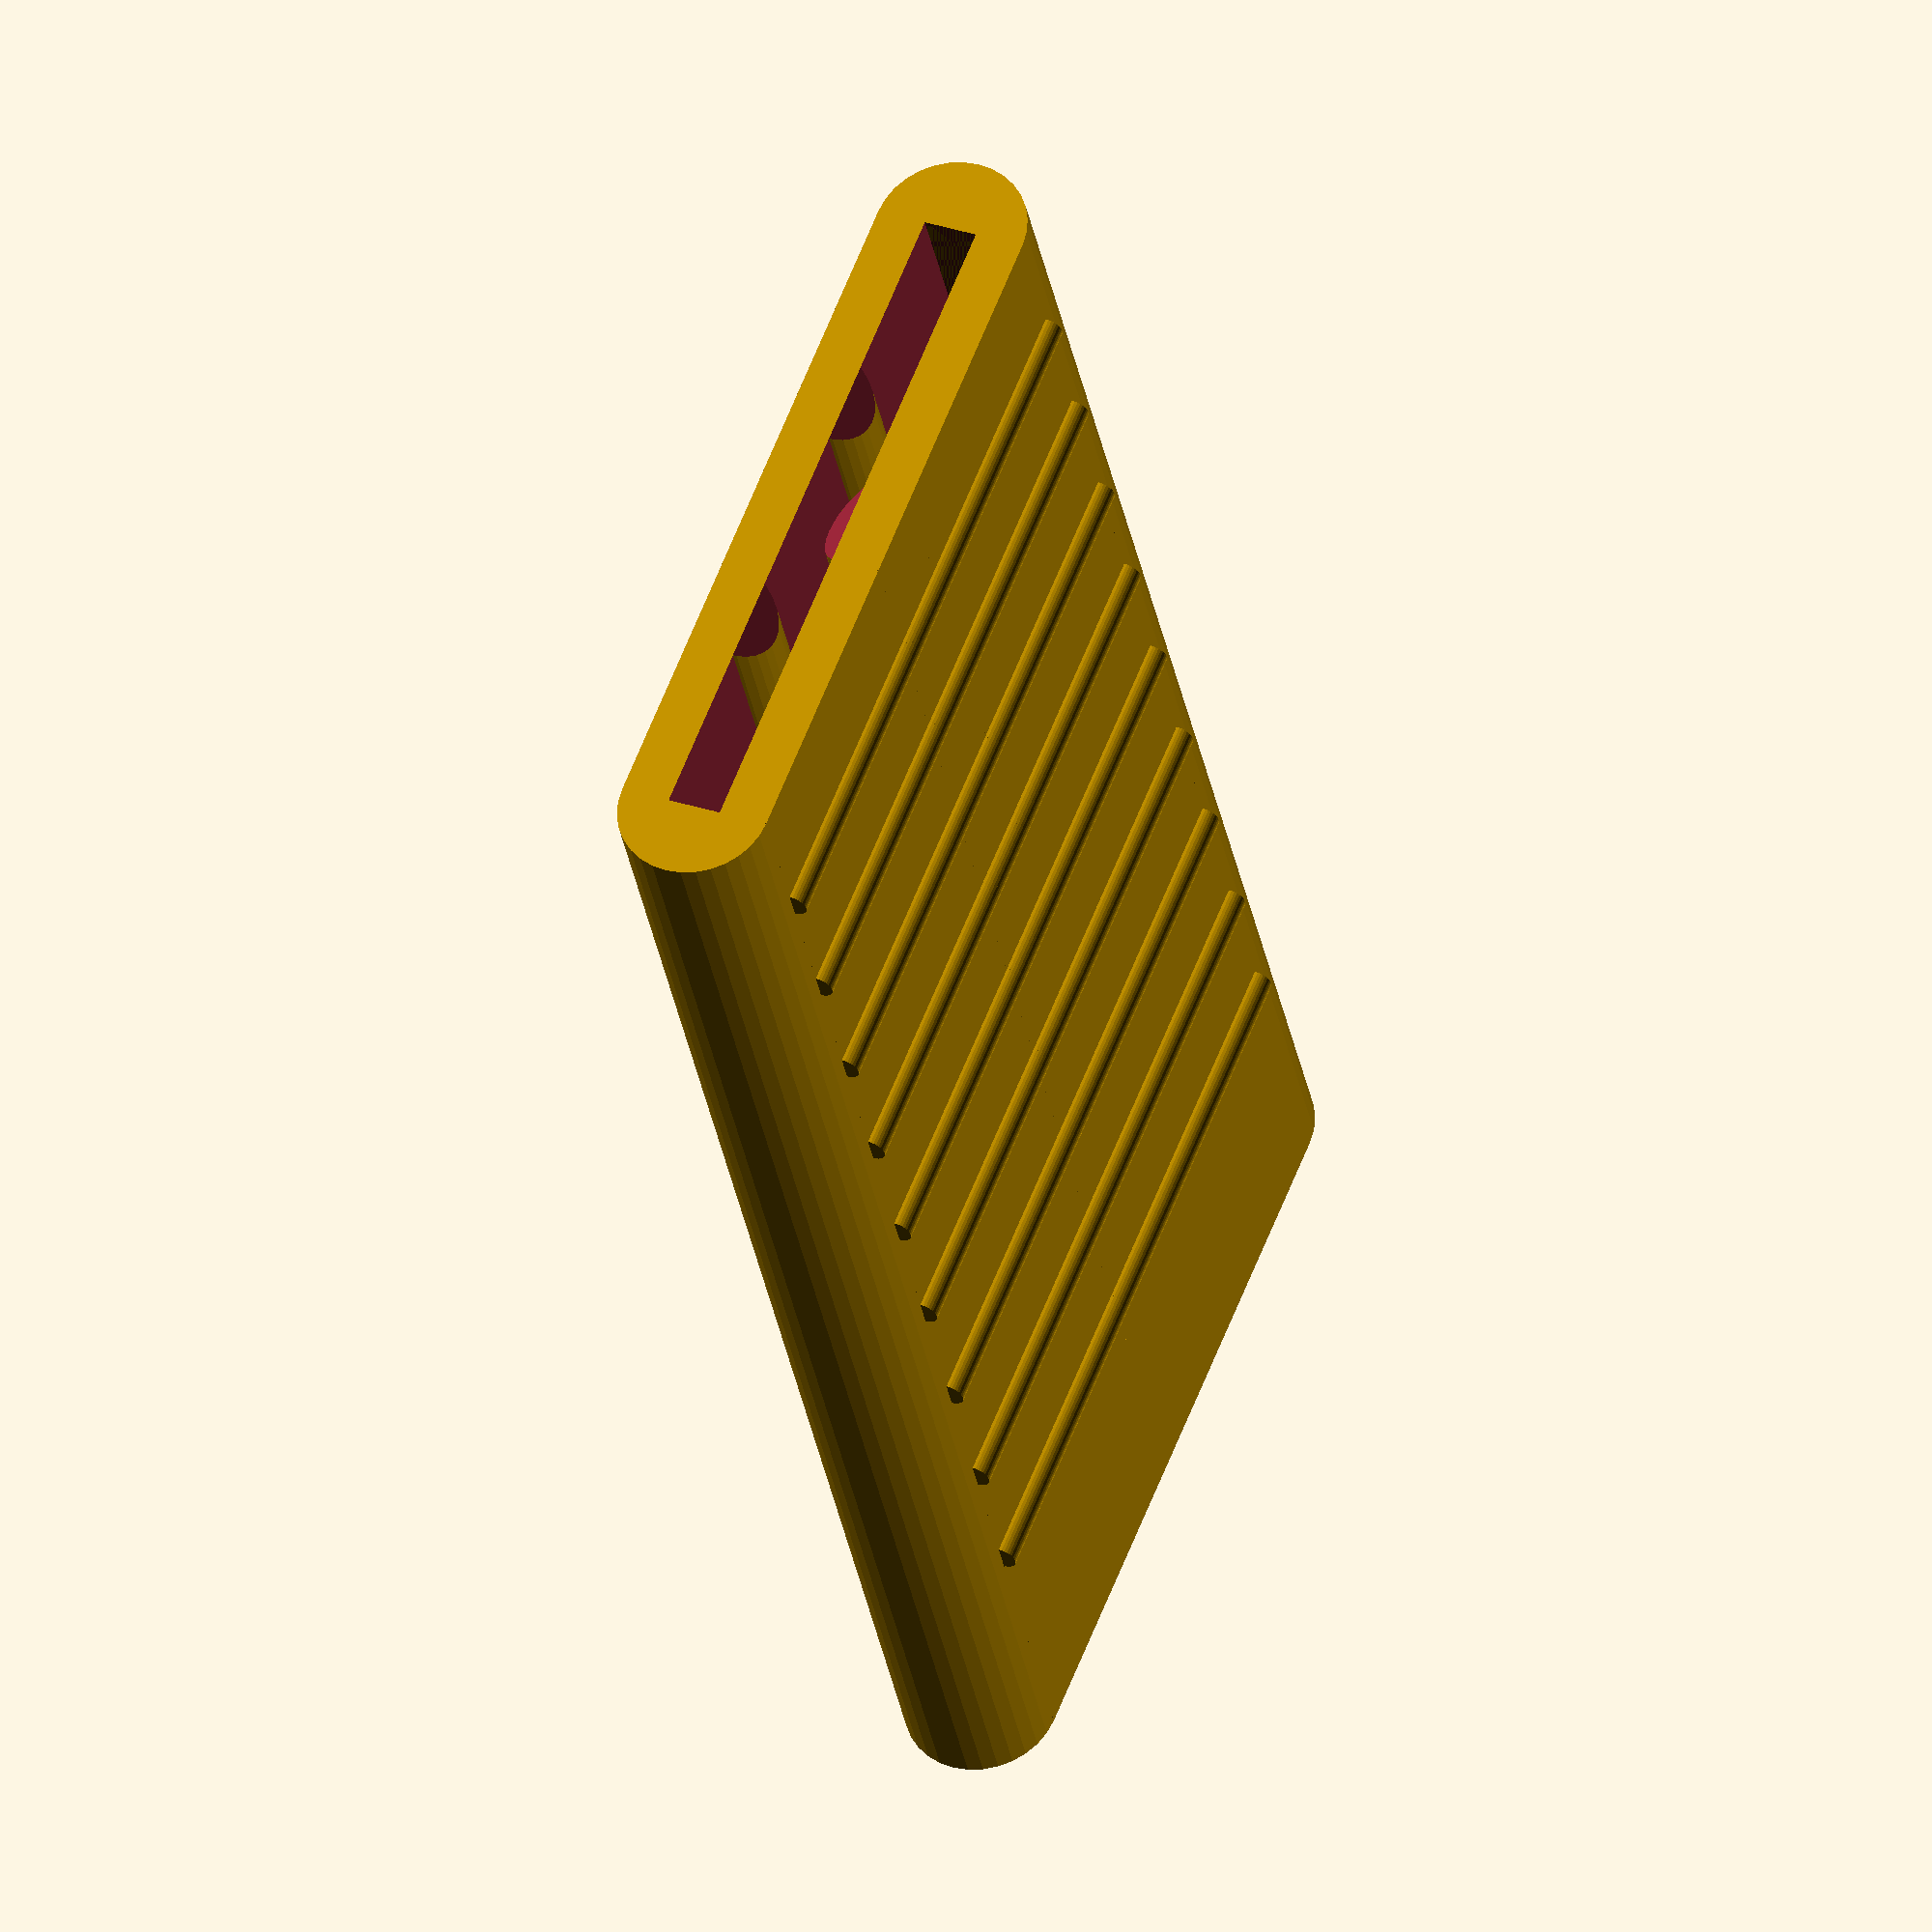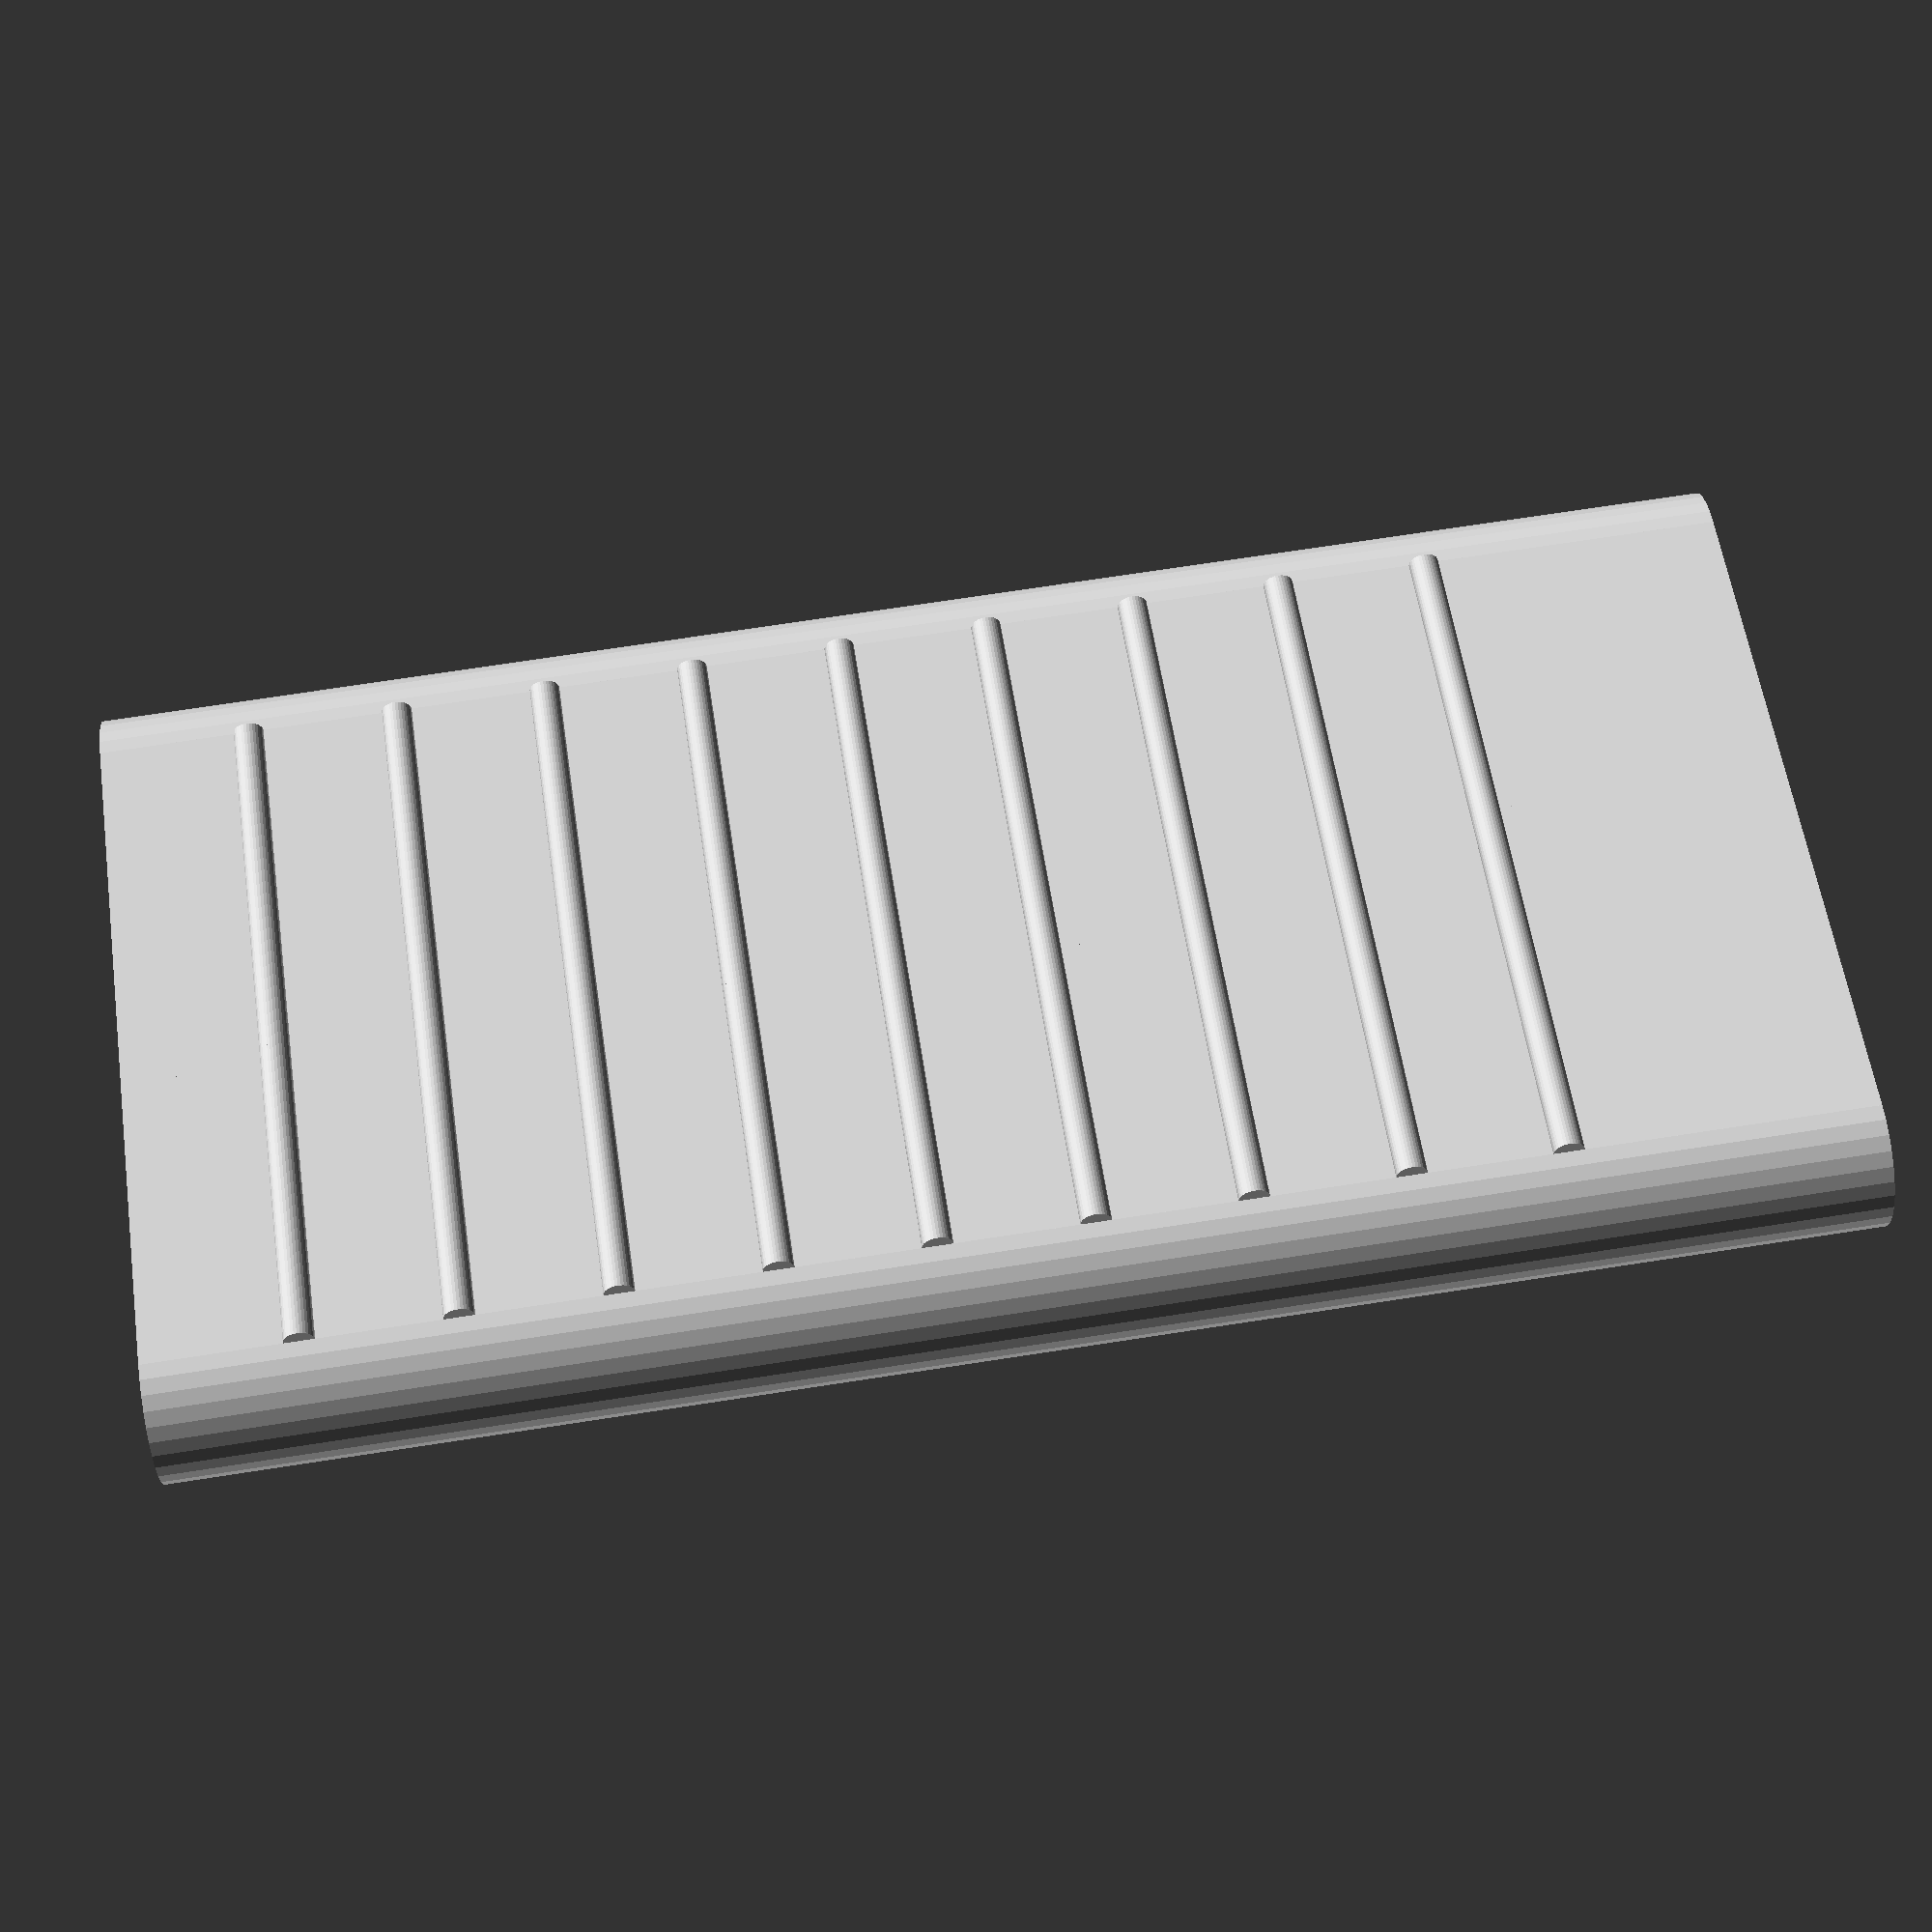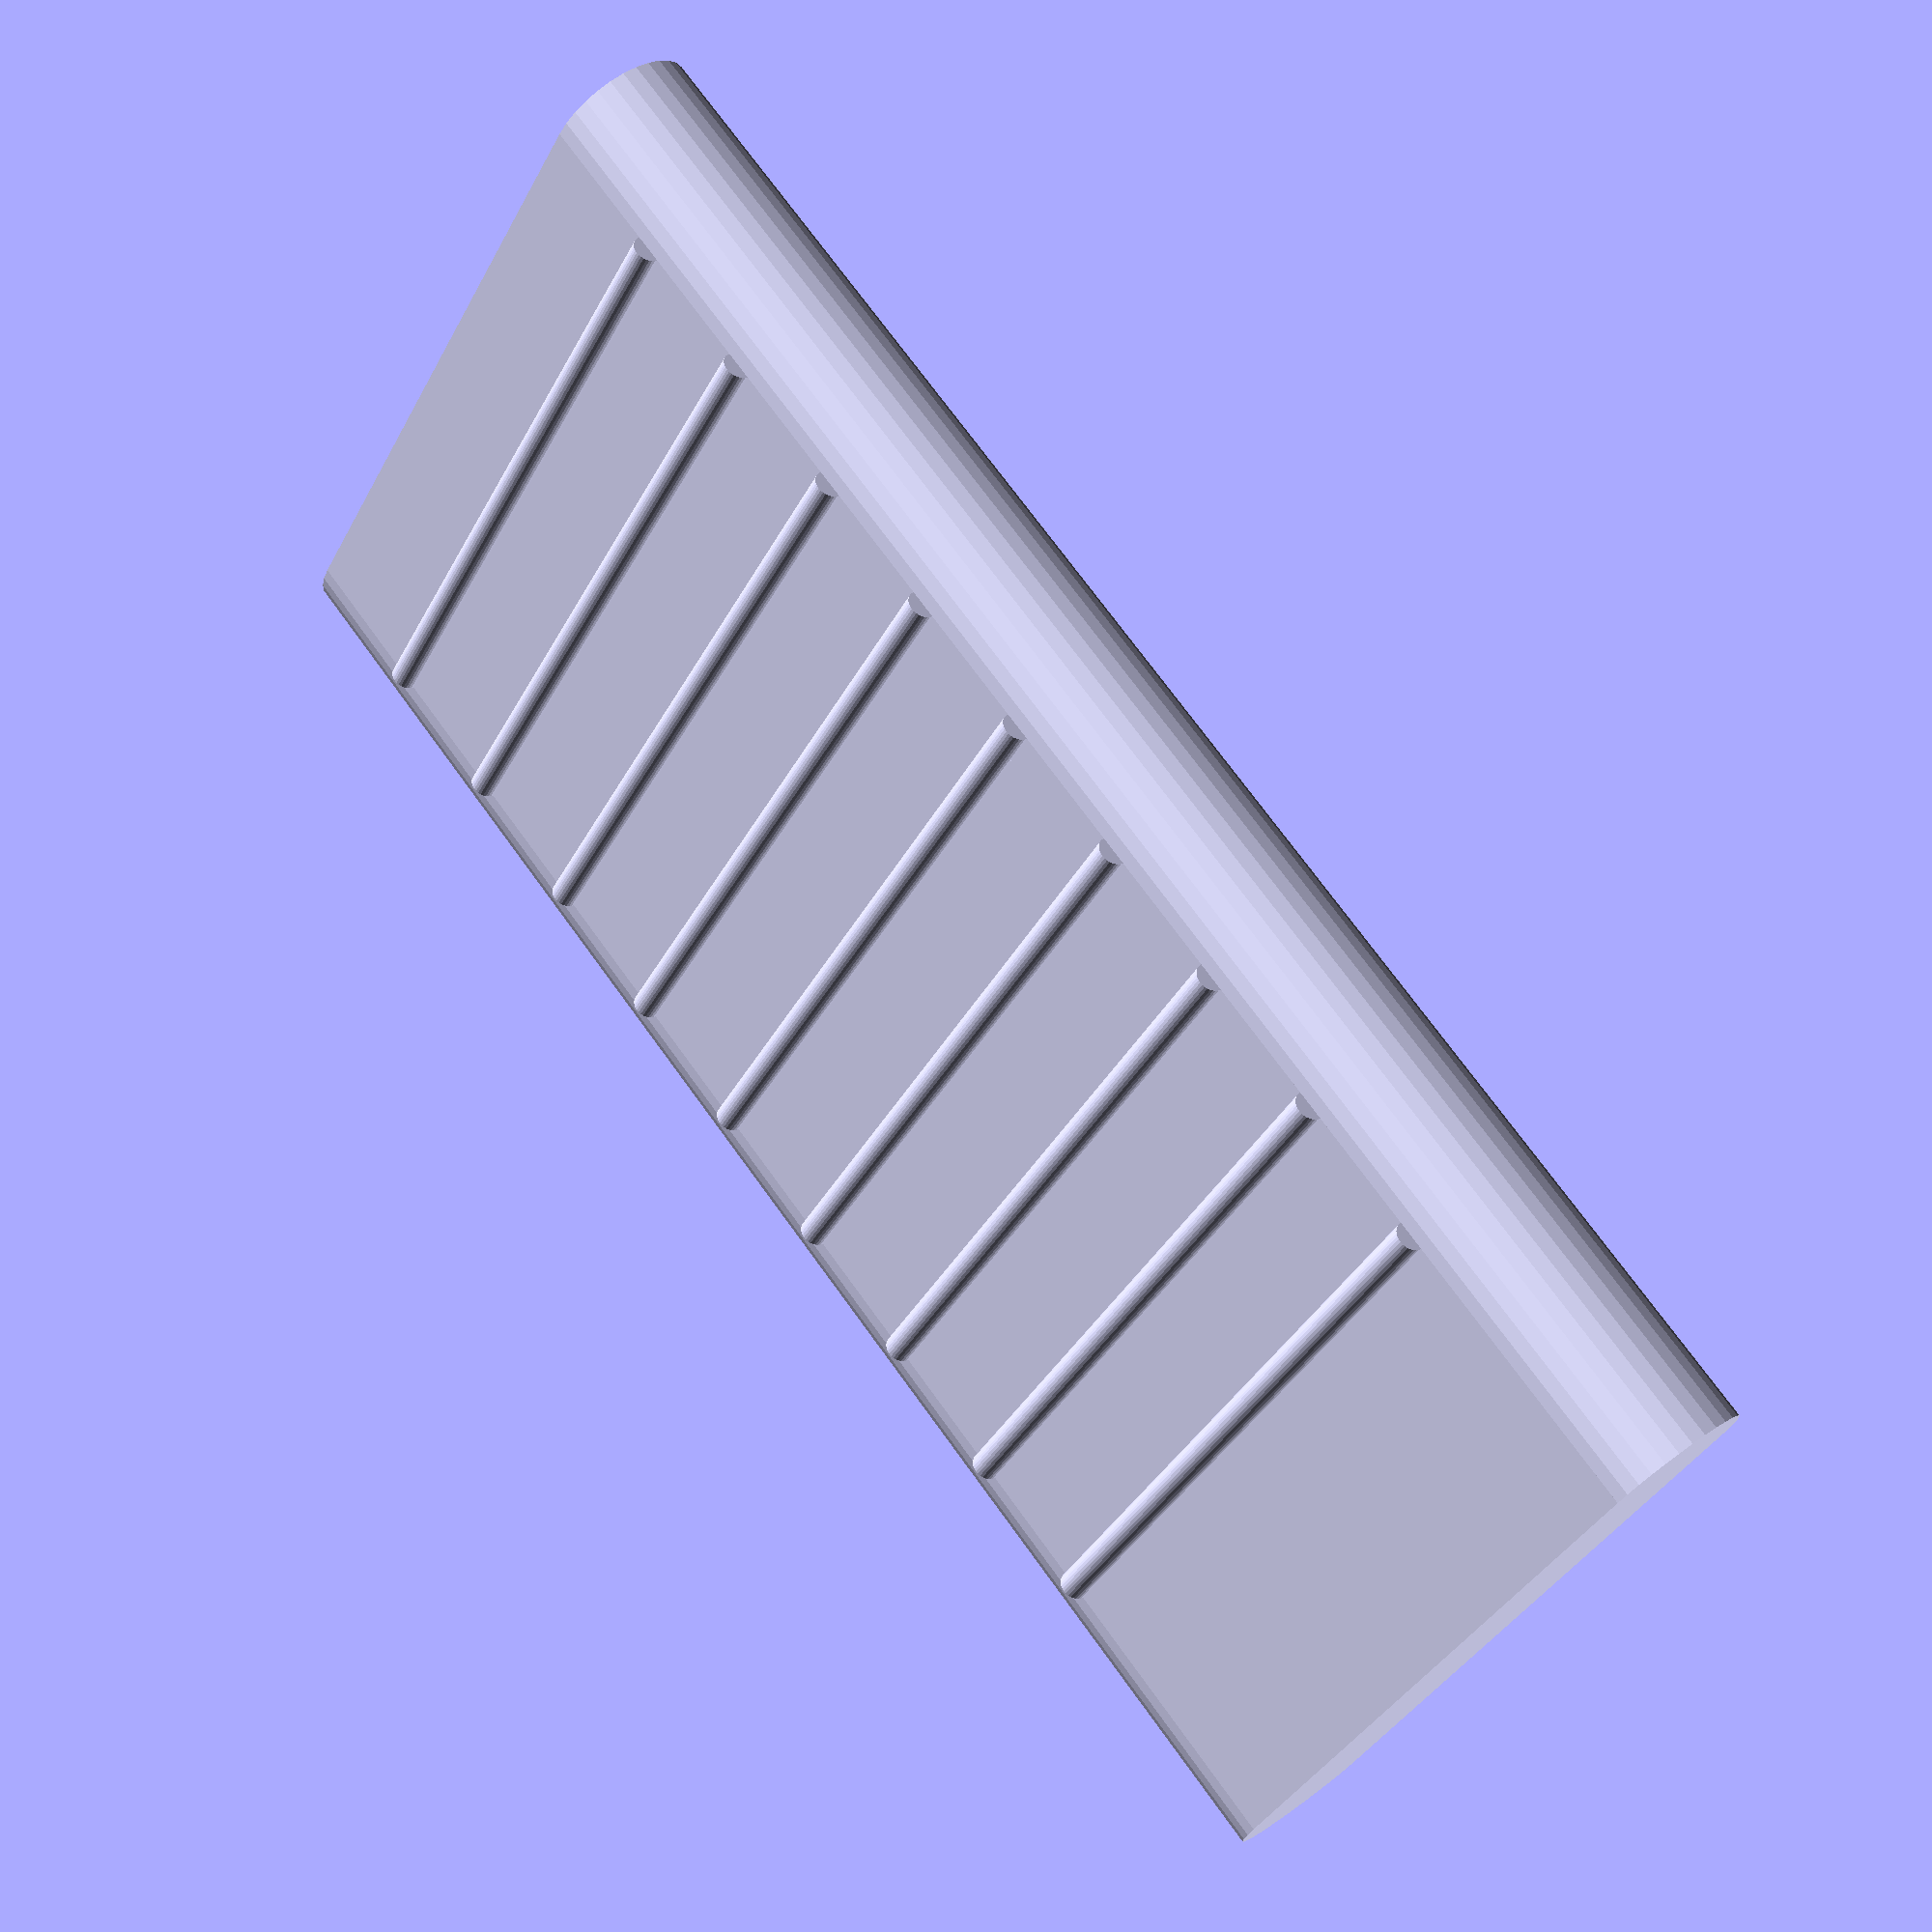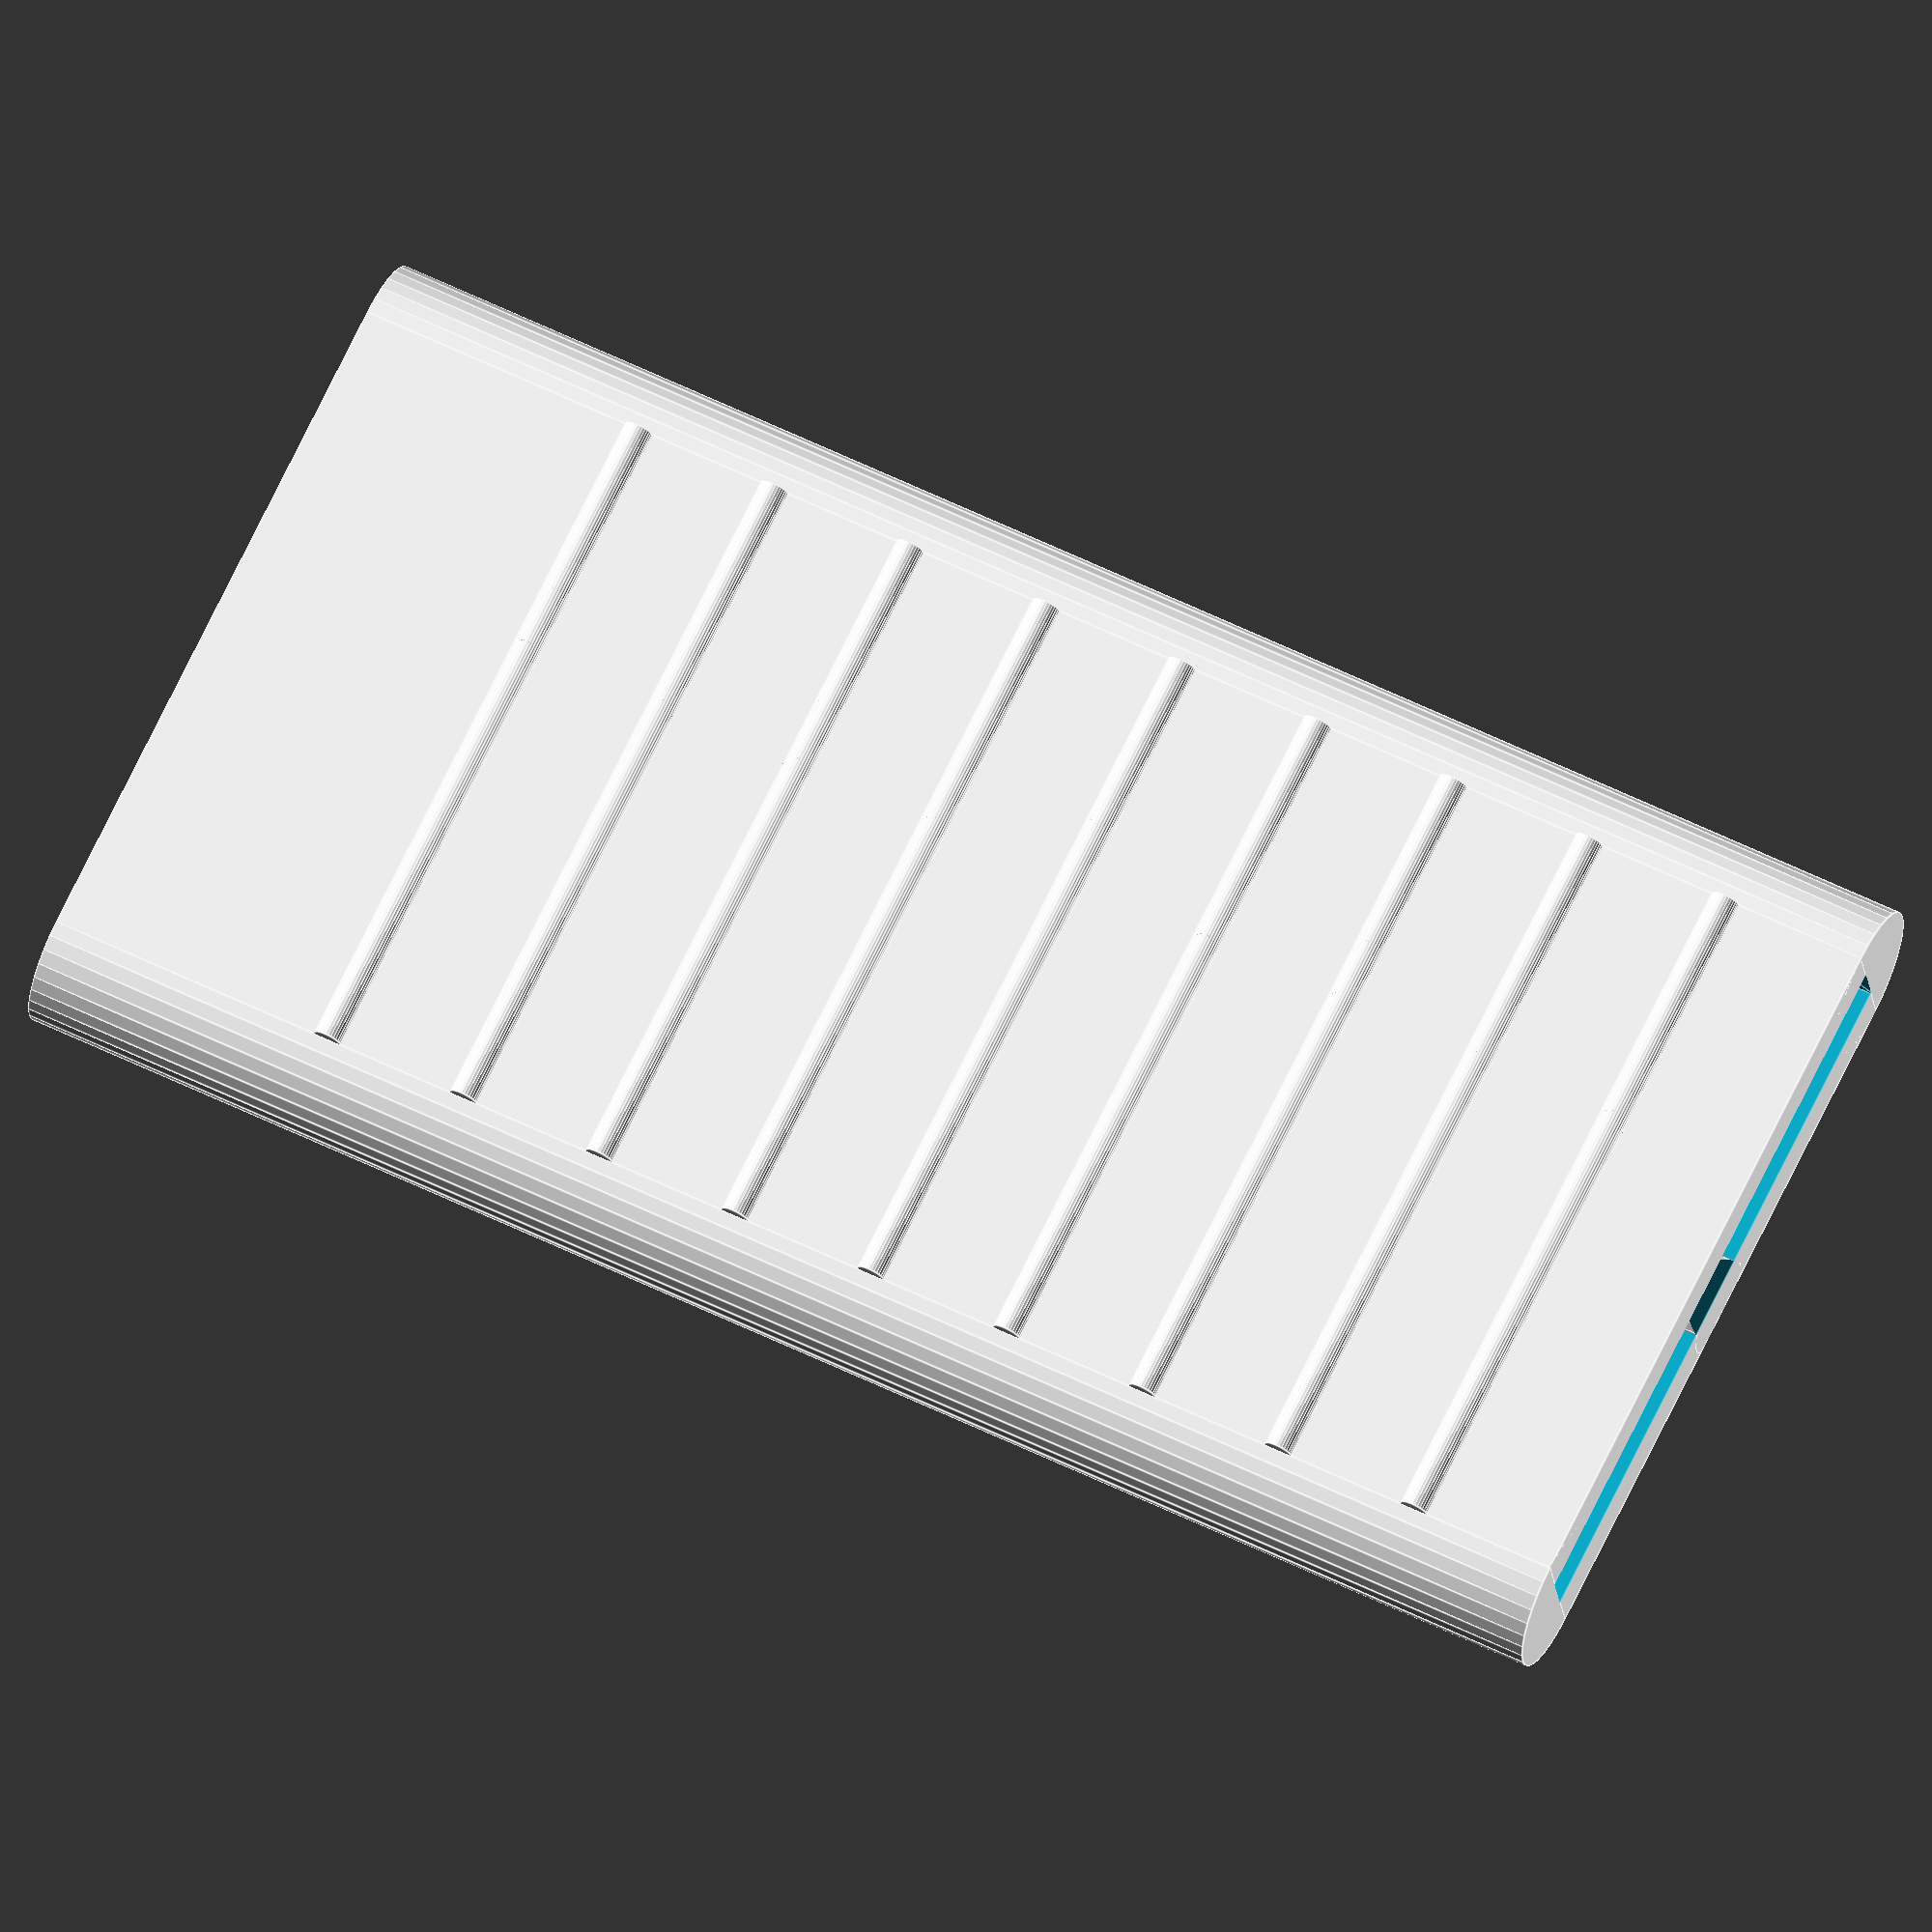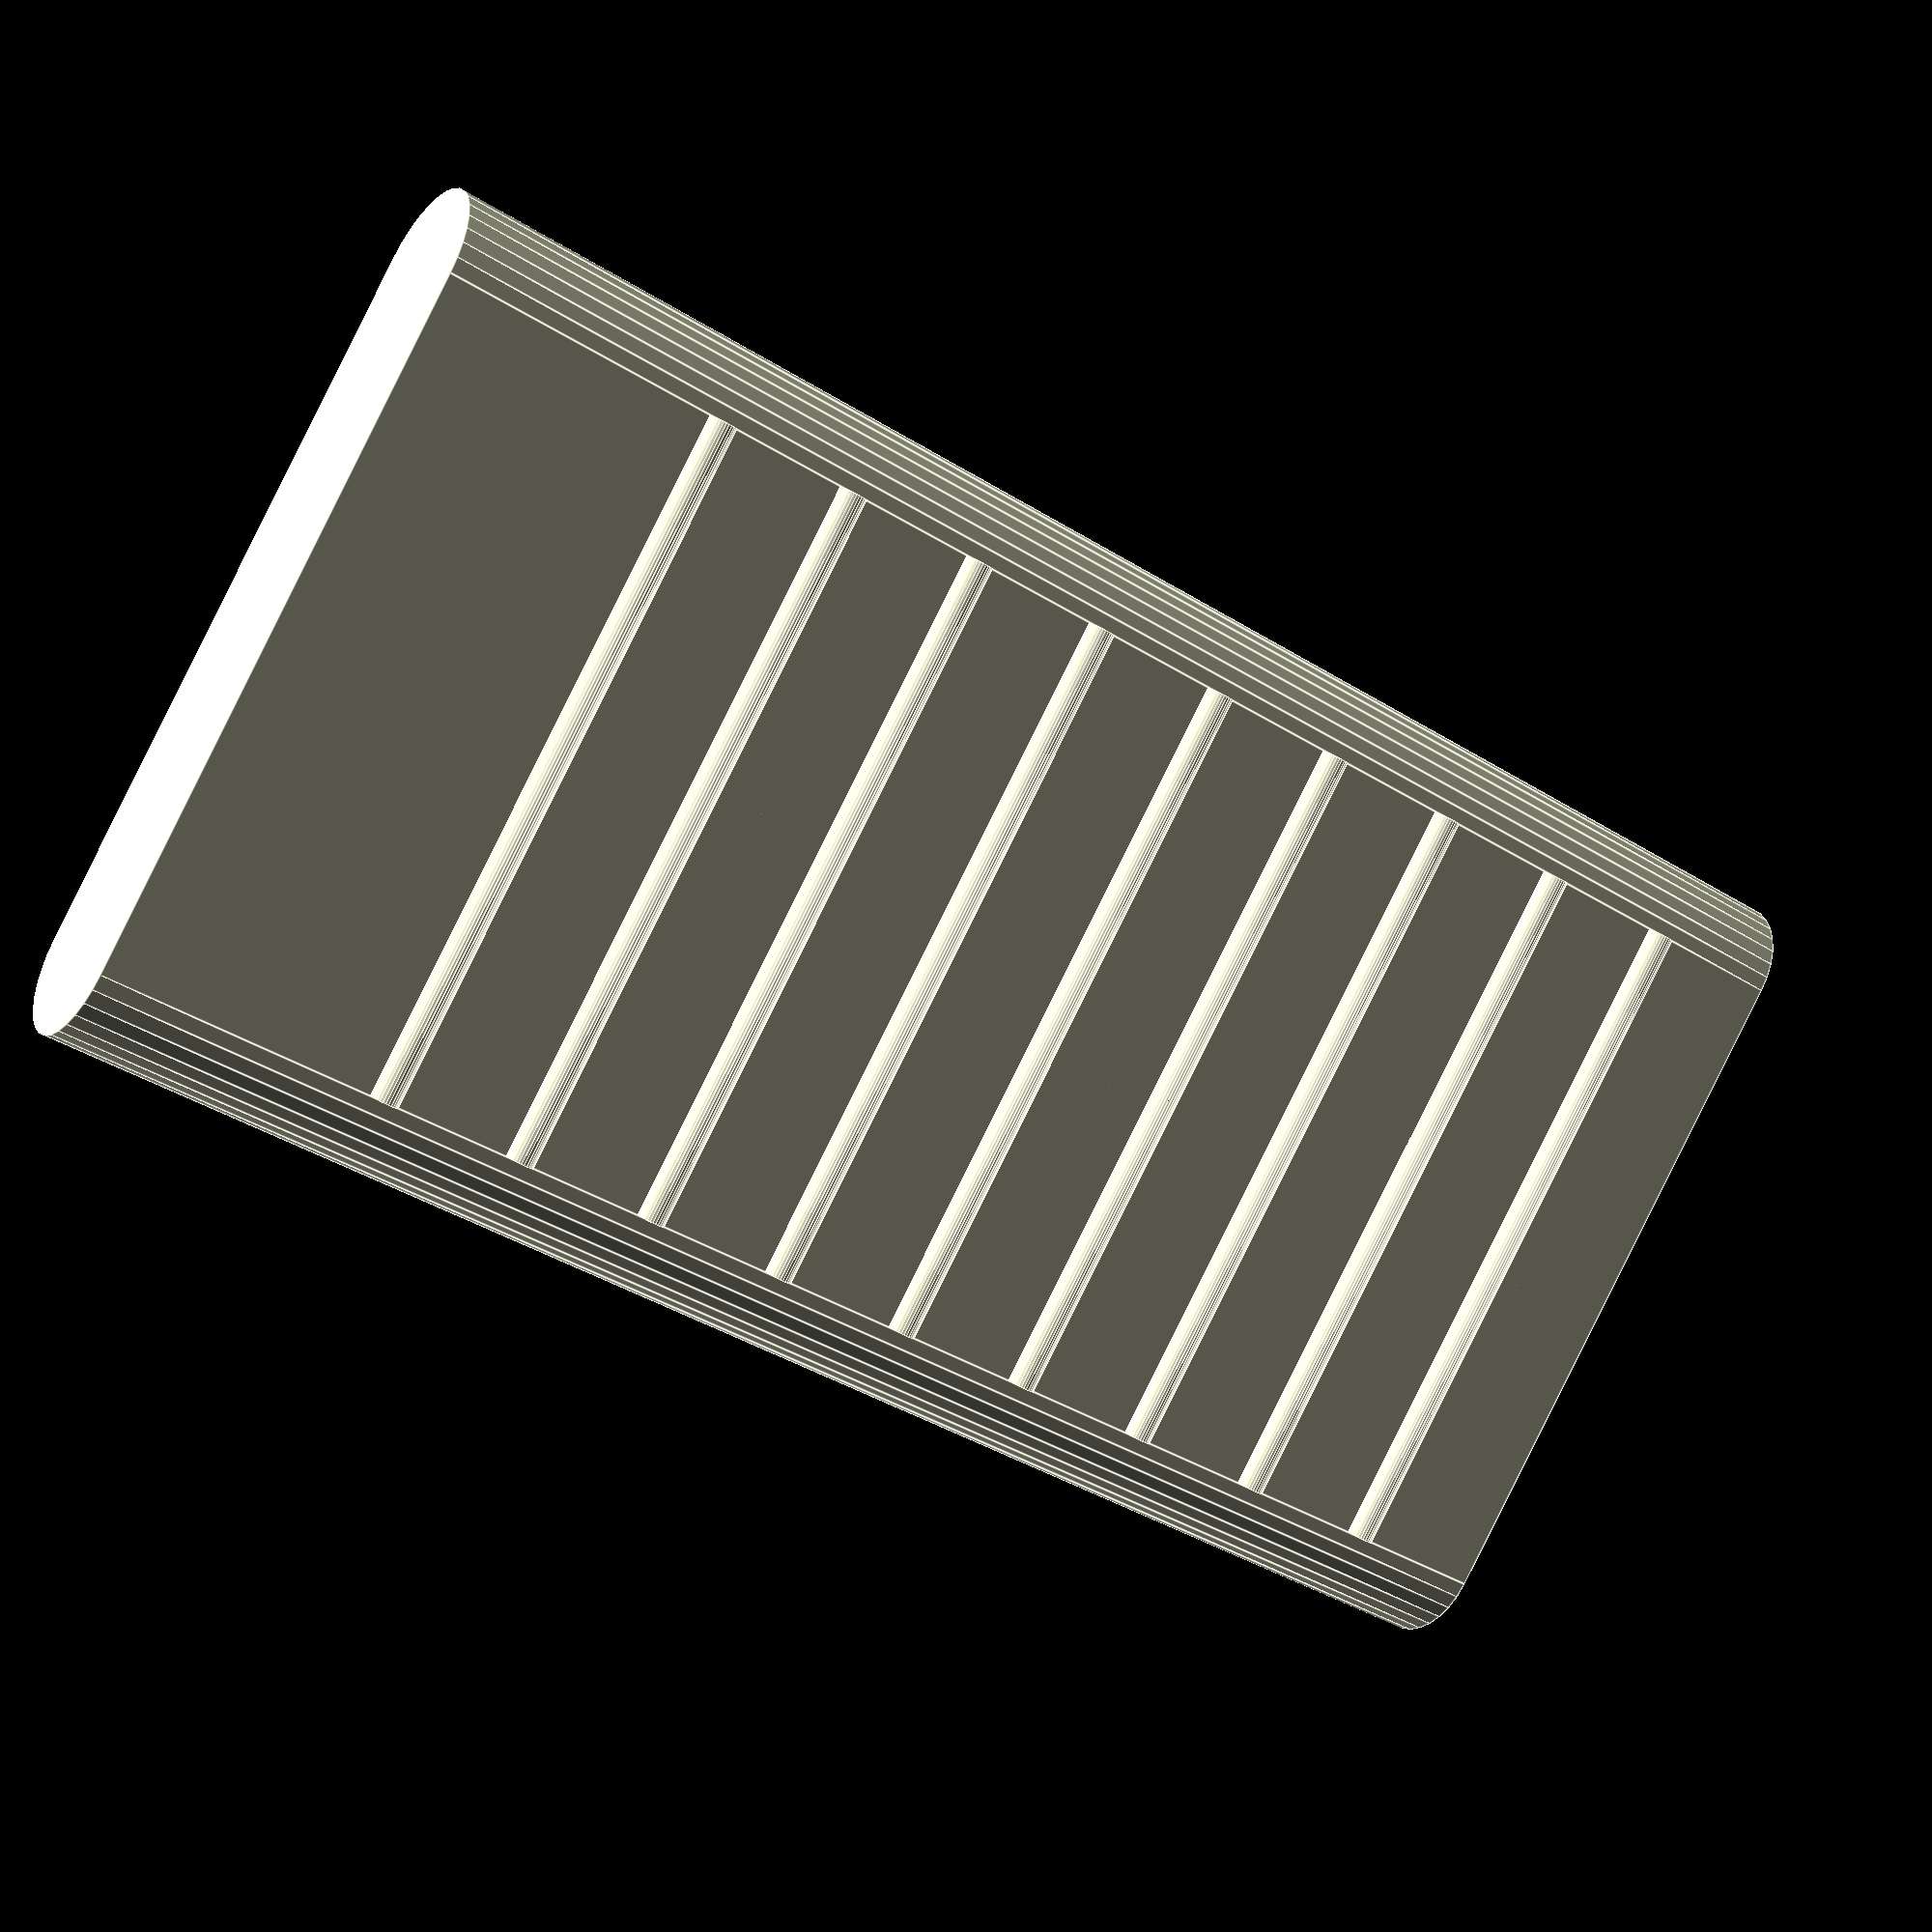
<openscad>
// Blade size
thickness = 0.5;
length = 32;
width = 14; // Set 2 mm wider than actual width

// Wall thickness
wall = 1;

// Inserting the blade into the sheeth will push
// the wall out by this amount.
pressure_height = 0.2;

$fn=32;

room = 0.3;

module blade_hole()
{
    // Radius of the pressure bars
    pressure_r = 1;

    union() {
        difference() {
            cube([width, thickness+room*2, length-(thickness+room*2)/sqrt(2)/2]);
     
            translate([width*5/16, -(pressure_r-room-pressure_height), 0])
                cylinder(r=pressure_r, h=length-width/3+1);
            translate([width*11/16, -(pressure_r-room-pressure_height), 0])
                cylinder(r=pressure_r, h=length-width/3+1);
            
            translate([width/2, room+thickness-pressure_height+pressure_r, 0])
                cylinder(r=pressure_r, h=length-width/3+1);
            
        }
        translate([0, 0, length-(thickness+room*2)/sqrt(2)/2])
            rotate([-45, 0, 0])
                cube([width, (thickness+room*2)/sqrt(2), (thickness+room*2)/sqrt(2)]);
        rotate([-45, 0, 0])
            cube([width, (thickness+room*2)/sqrt(2), (thickness+room*2)/sqrt(2)]);
    }
}

module sheath()
{
    off = wall+room+thickness/2;
    difference()
    {
        union() {
            translate([off, 0, 0])
            cube([width, 2*off, length+wall]);
            translate([off, 0, 0])
                grip();
            translate([off, 2*off, 0])
                grip();
            
            translate([off, off, 0])
                cylinder(r=off, h=length+wall);
            translate([width+off, wall+room+thickness/2, 0])
                cylinder(r=off, h=length+wall);
        }
        
        translate([off, wall, 0])
            blade_hole();
    }
    
}

module grip()
{
    for(i = [3:3:length+wall-6]) {
        translate([0, 0, i])
            rotate([0, 90, 0])
                cylinder(r=0.3, h=width);
    }
}

sheath();
//blade_hole();

</openscad>
<views>
elev=33.0 azim=248.5 roll=189.9 proj=o view=solid
elev=286.7 azim=15.7 roll=261.3 proj=p view=solid
elev=107.2 azim=300.9 roll=215.9 proj=p view=solid
elev=120.7 azim=12.4 roll=63.3 proj=o view=edges
elev=39.2 azim=136.4 roll=51.9 proj=p view=edges
</views>
